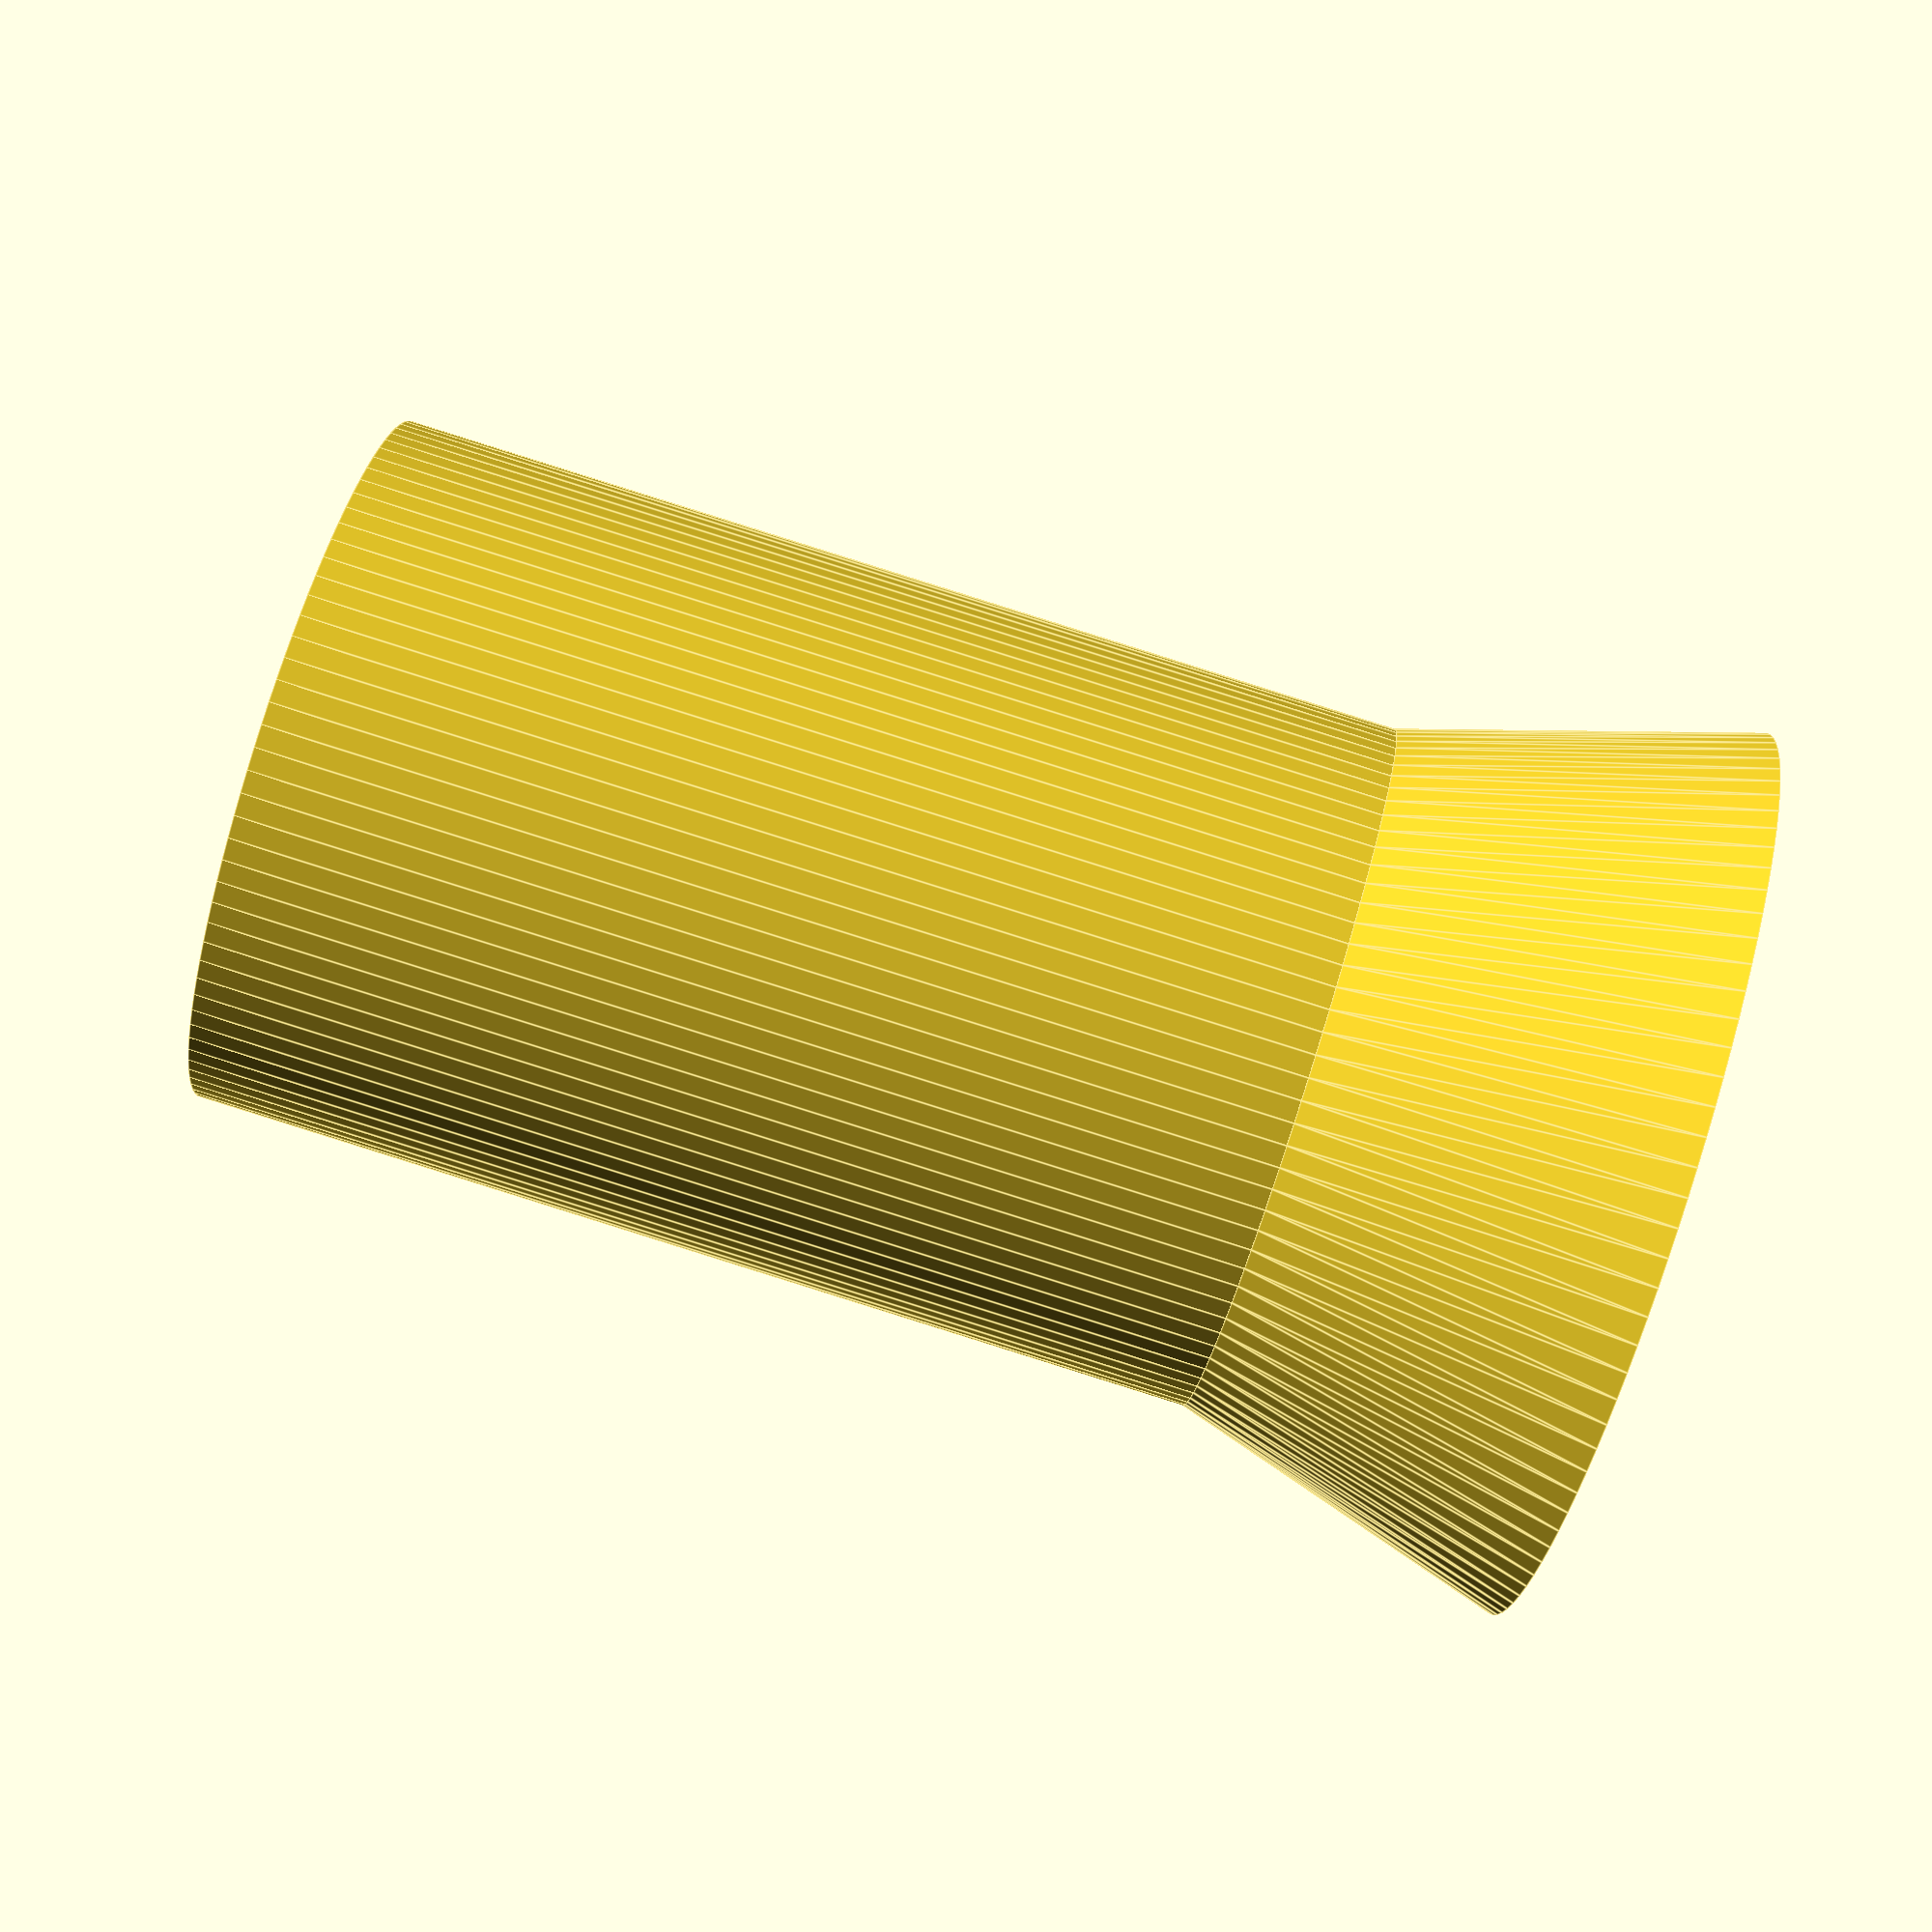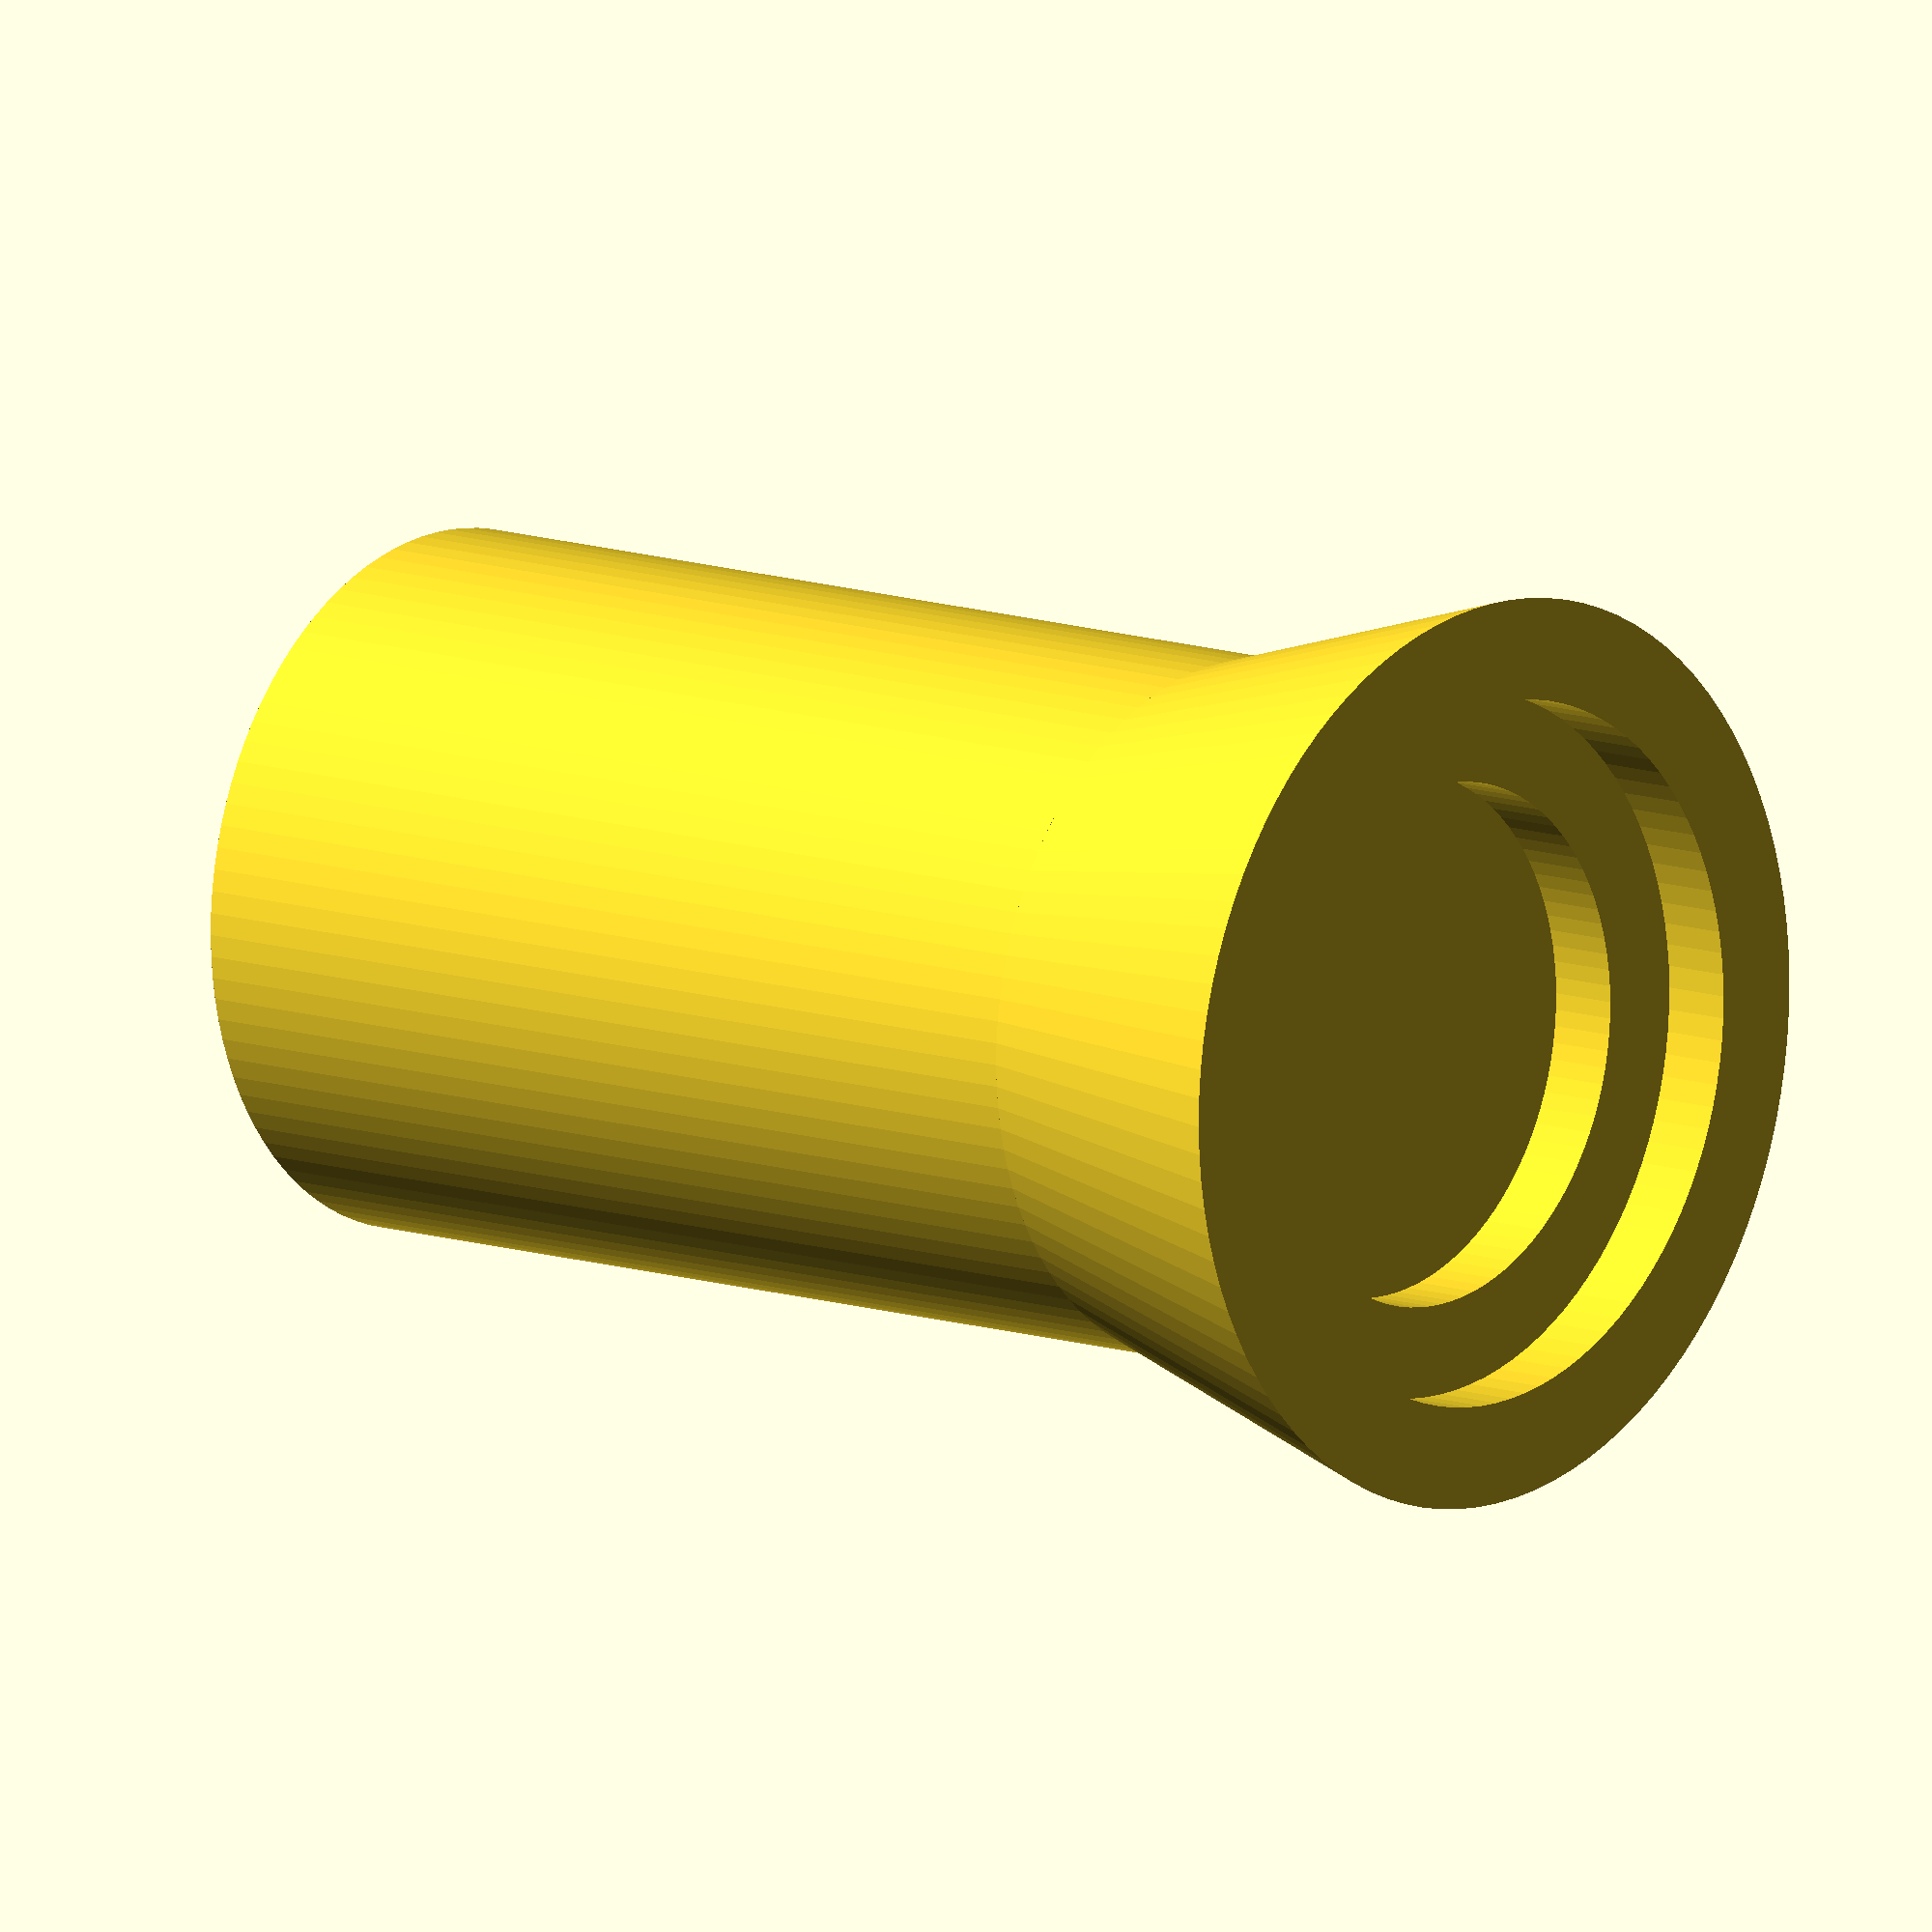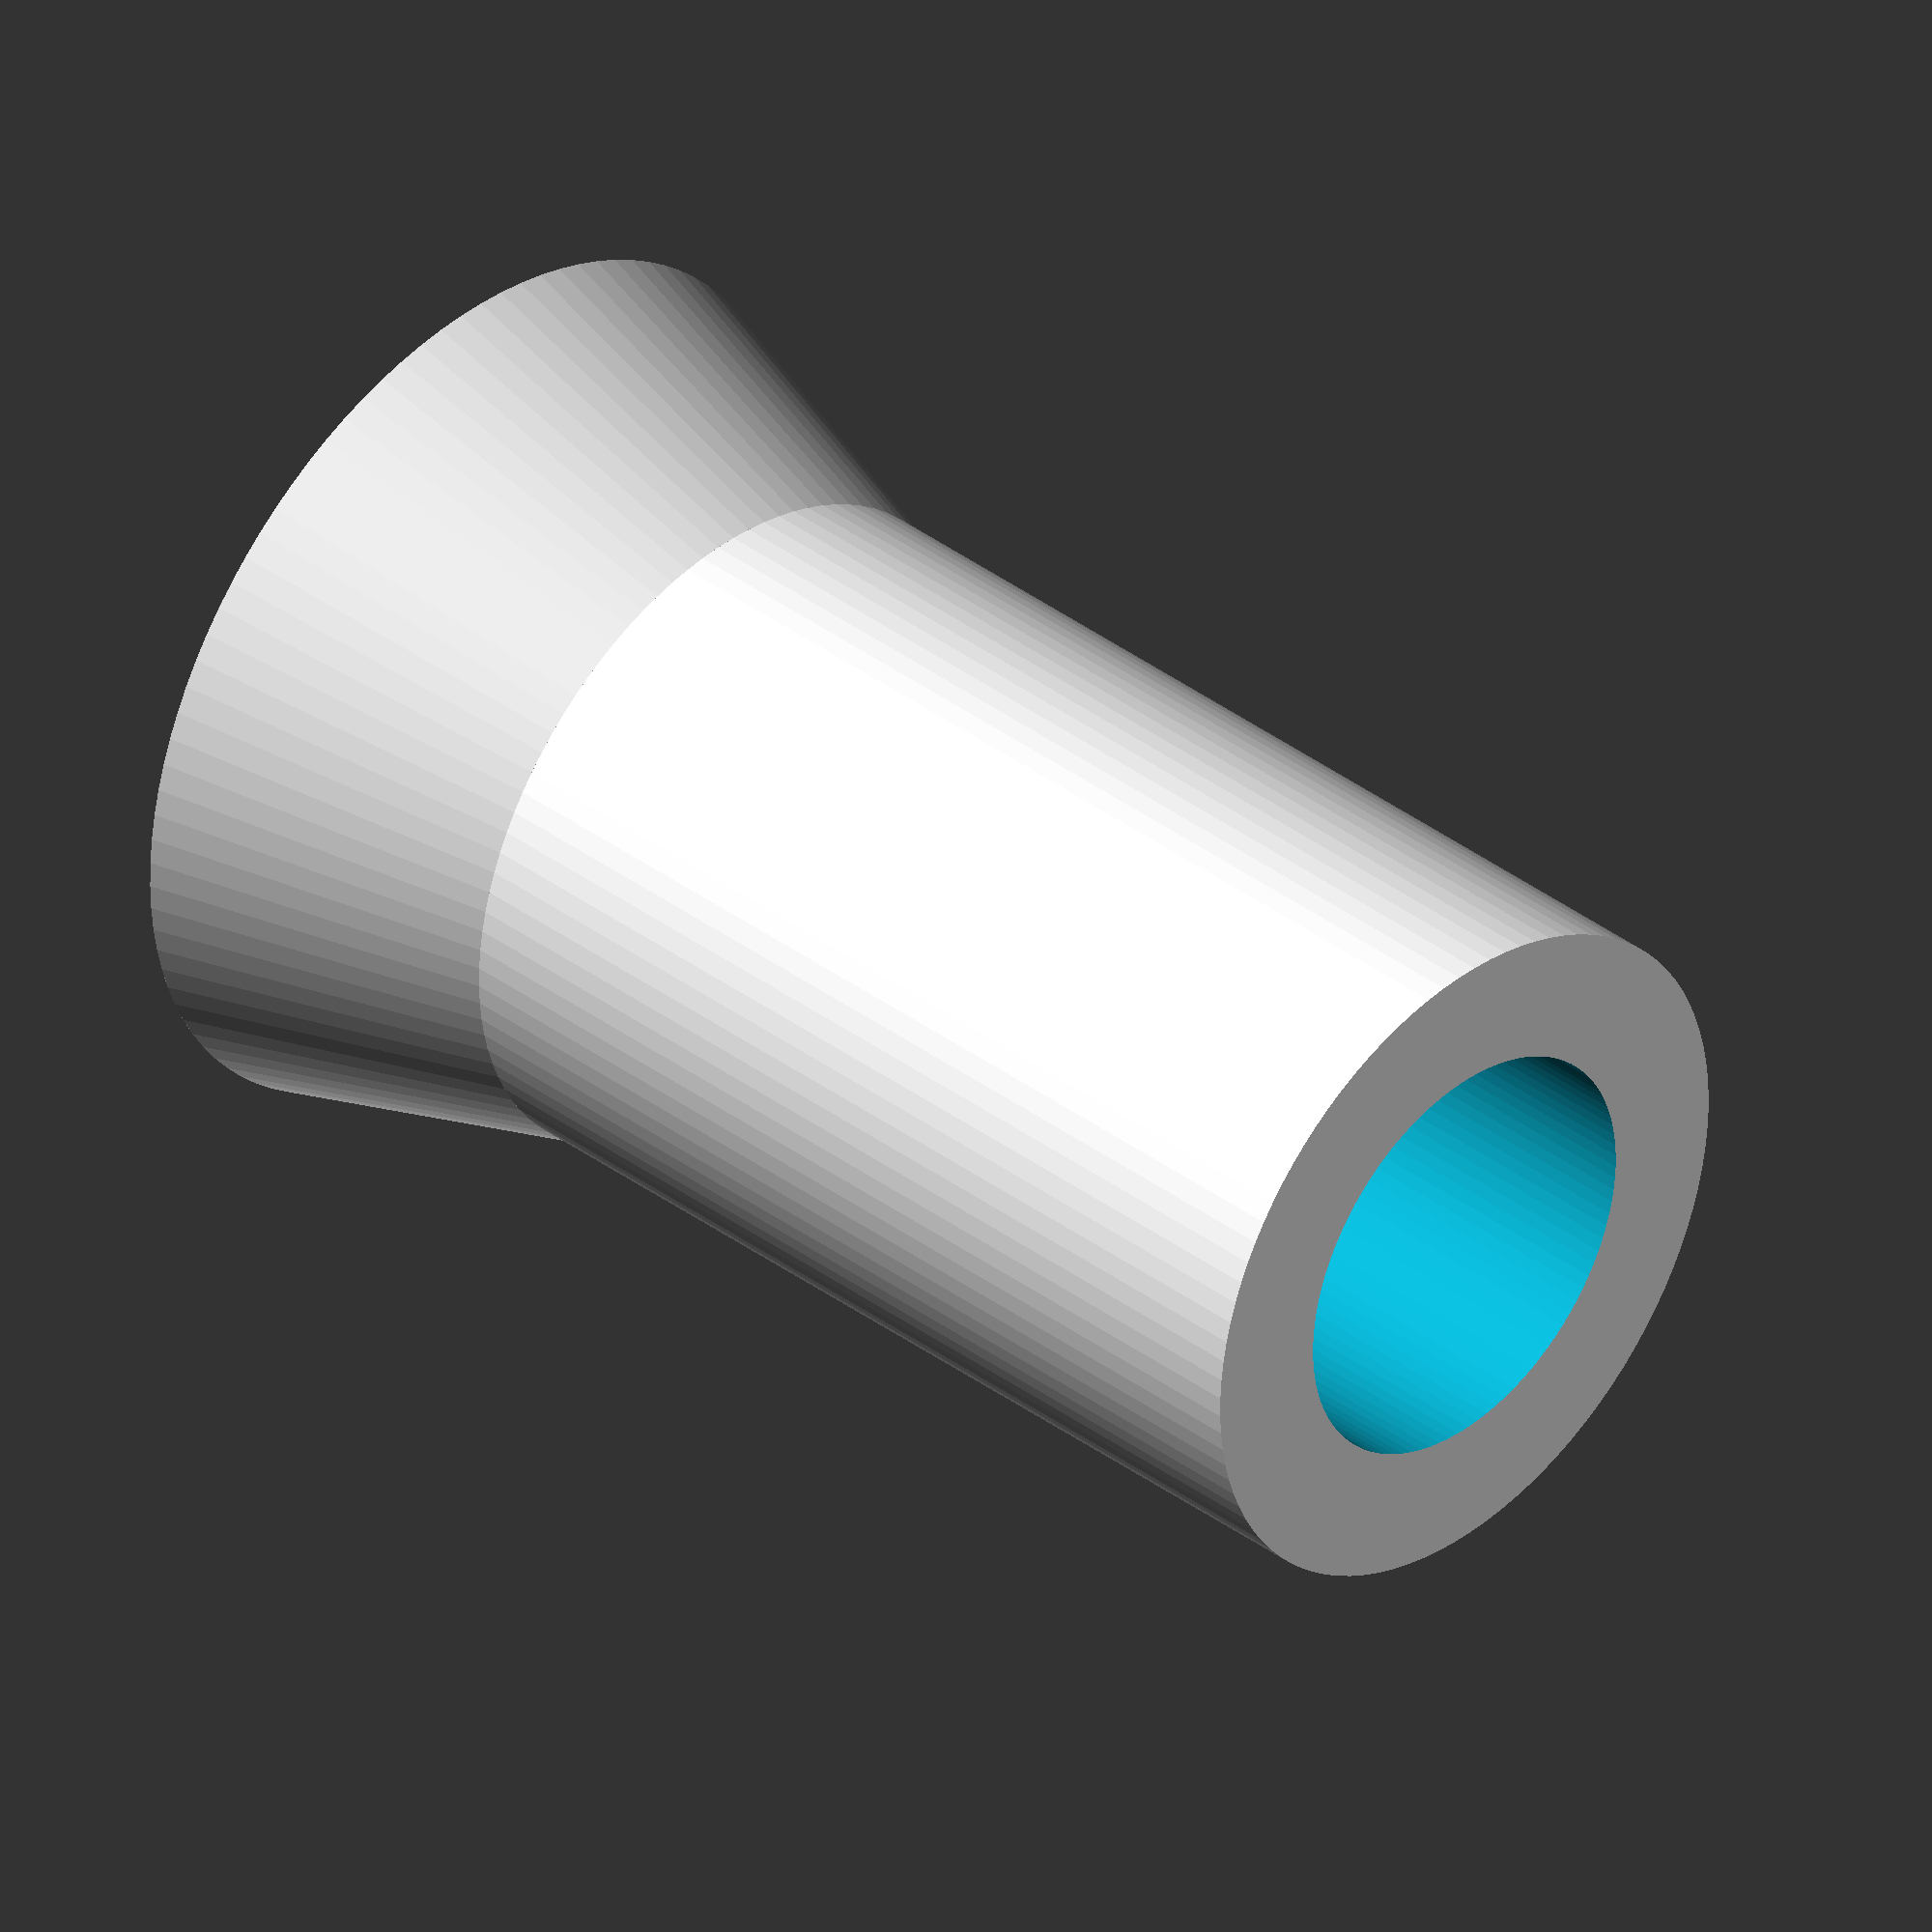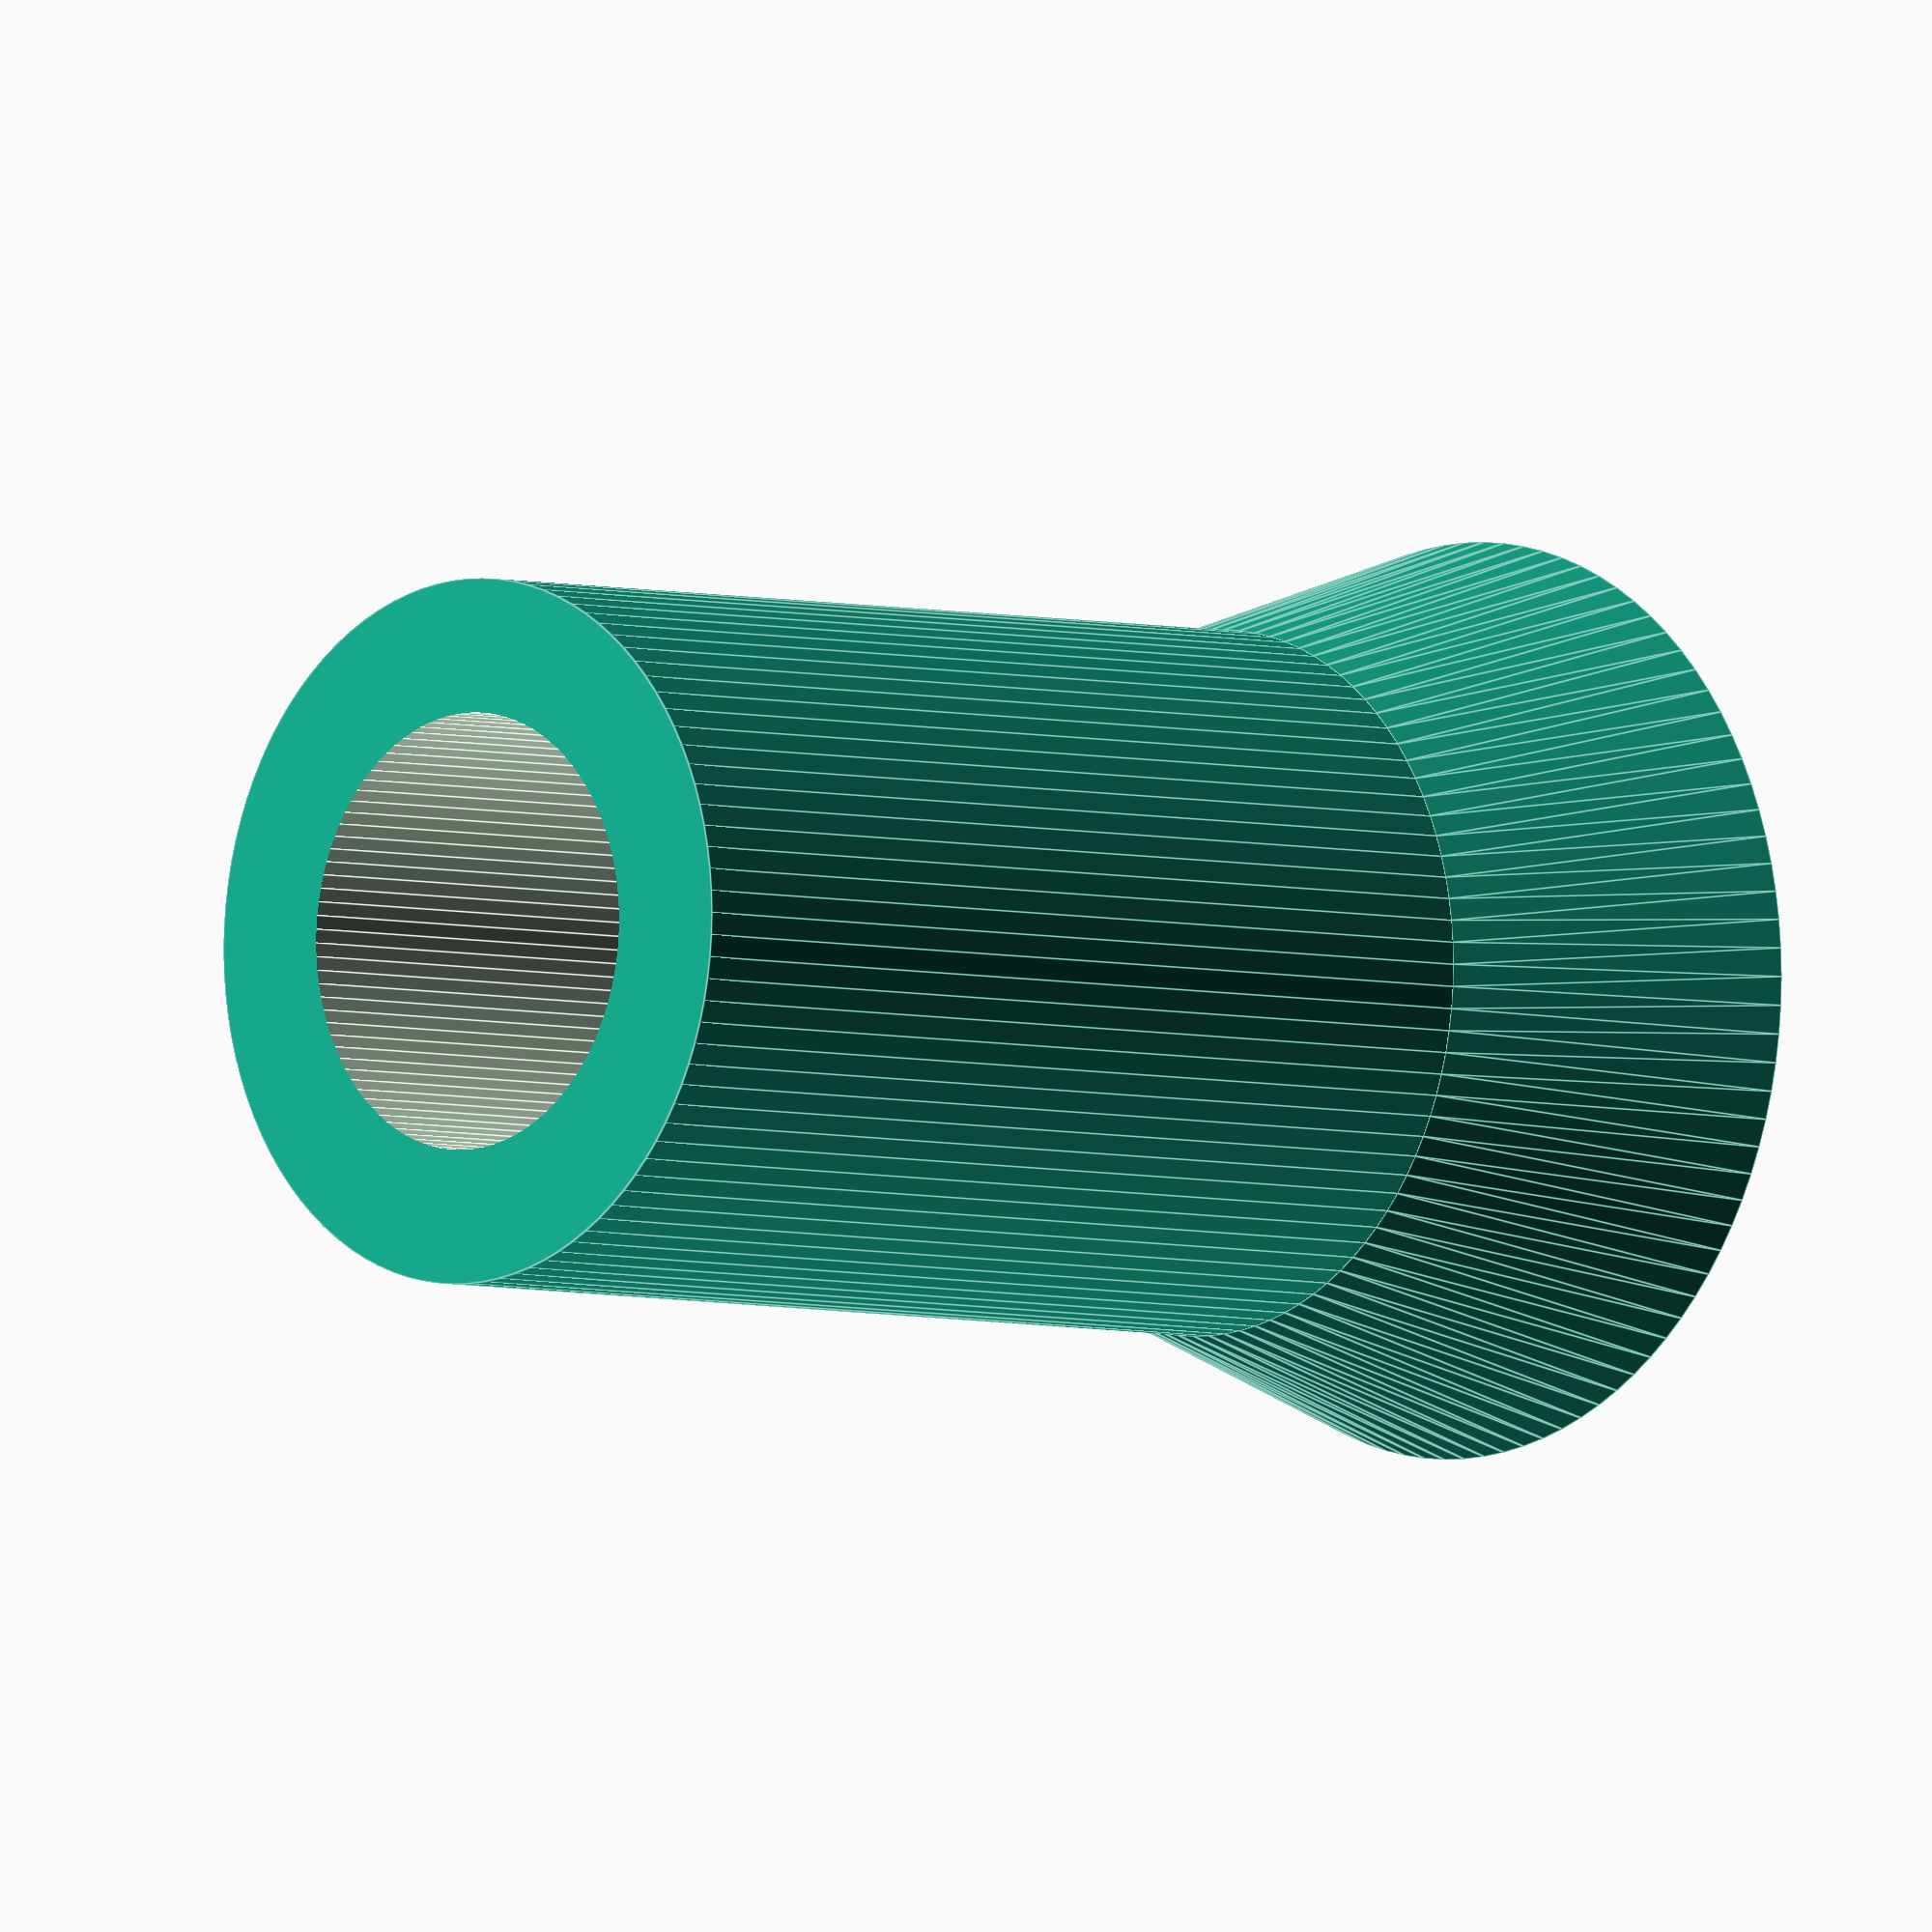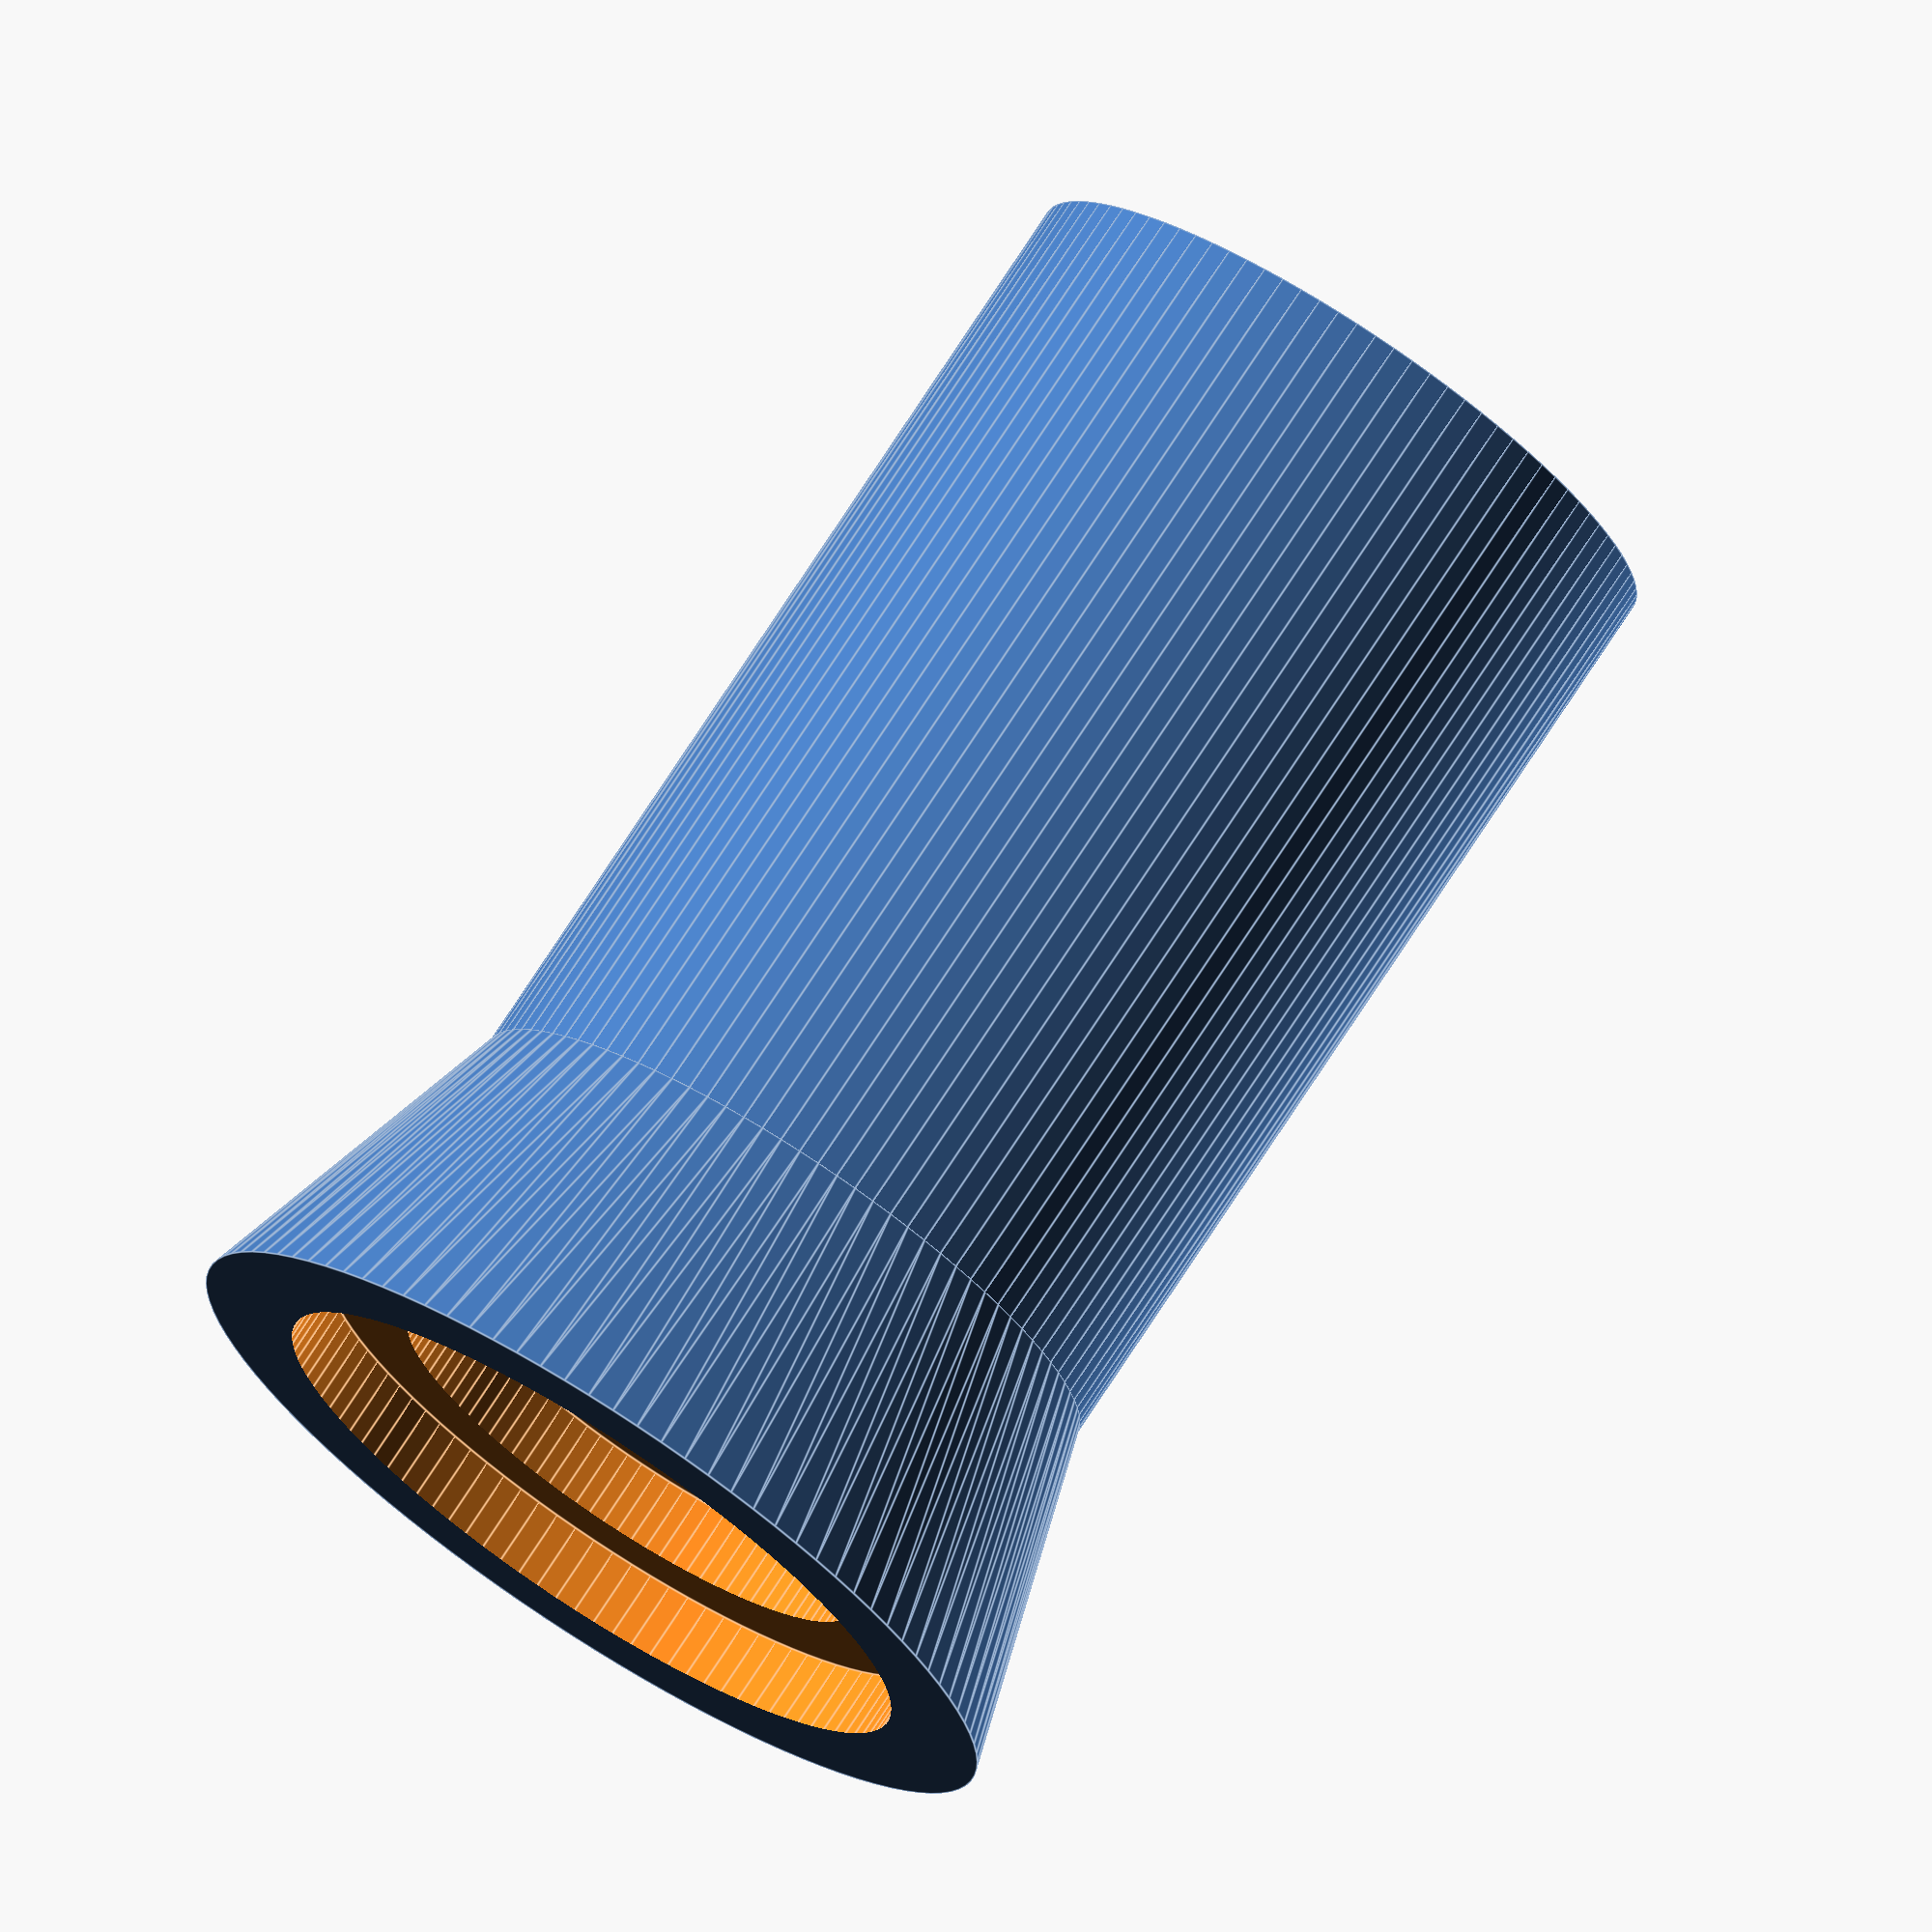
<openscad>
// C-EGG Antriebsteile 3D Druck


difference() {
  cylinder(h=30, r=10, $fn=100);
  translate([0,0,-1]) cylinder(h=28, r=6.2, $fn=100);
}


difference() {
  translate([0,0,29]) cylinder(h=10, r2=13, r1=10, $fn=100);
  translate([0,0,35]) cylinder(h=12, r=7.5,$fn=100);
  translate([0,0,37]) cylinder(h=10, r=10.1,$fn=100);
}
</openscad>
<views>
elev=271.2 azim=181.8 roll=287.4 proj=p view=edges
elev=348.6 azim=341.5 roll=310.0 proj=o view=solid
elev=142.6 azim=231.6 roll=46.3 proj=o view=solid
elev=4.2 azim=7.2 roll=226.3 proj=o view=edges
elev=285.9 azim=312.8 roll=32.9 proj=o view=edges
</views>
